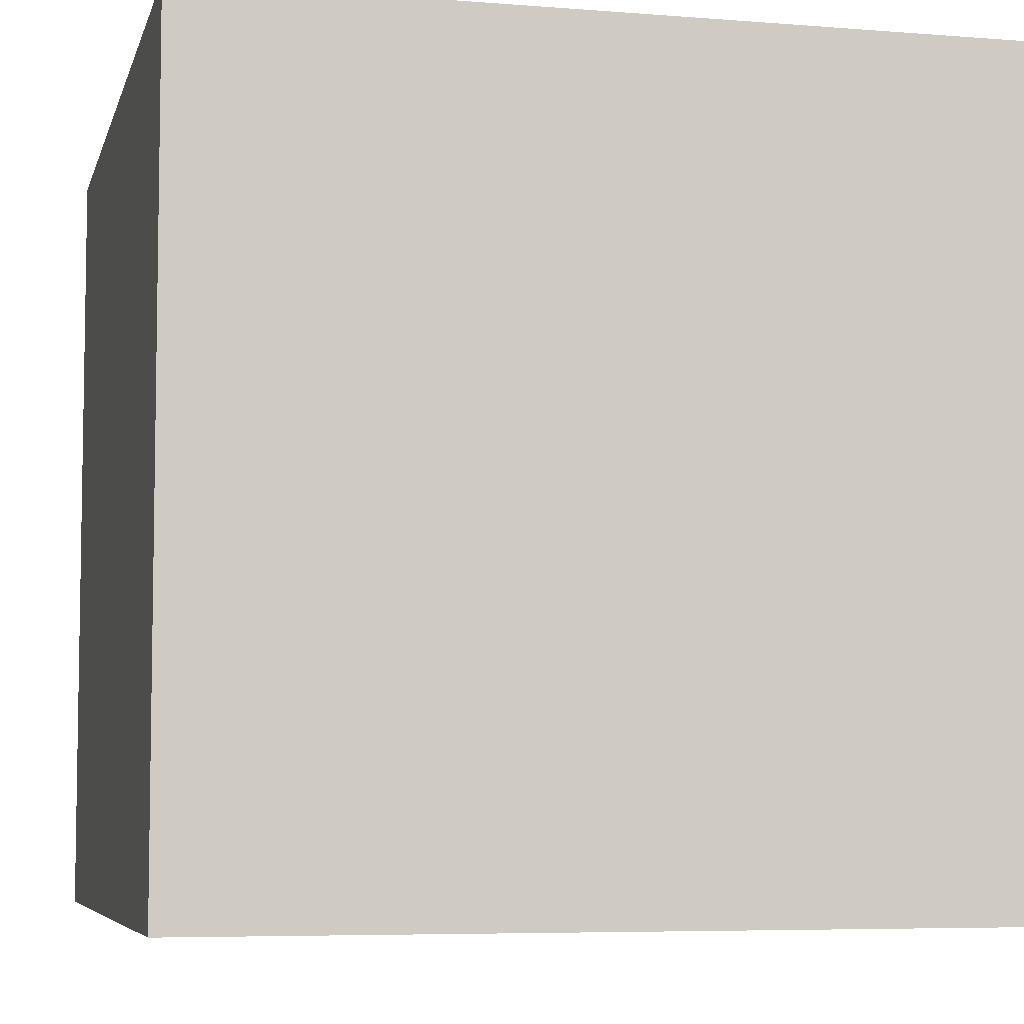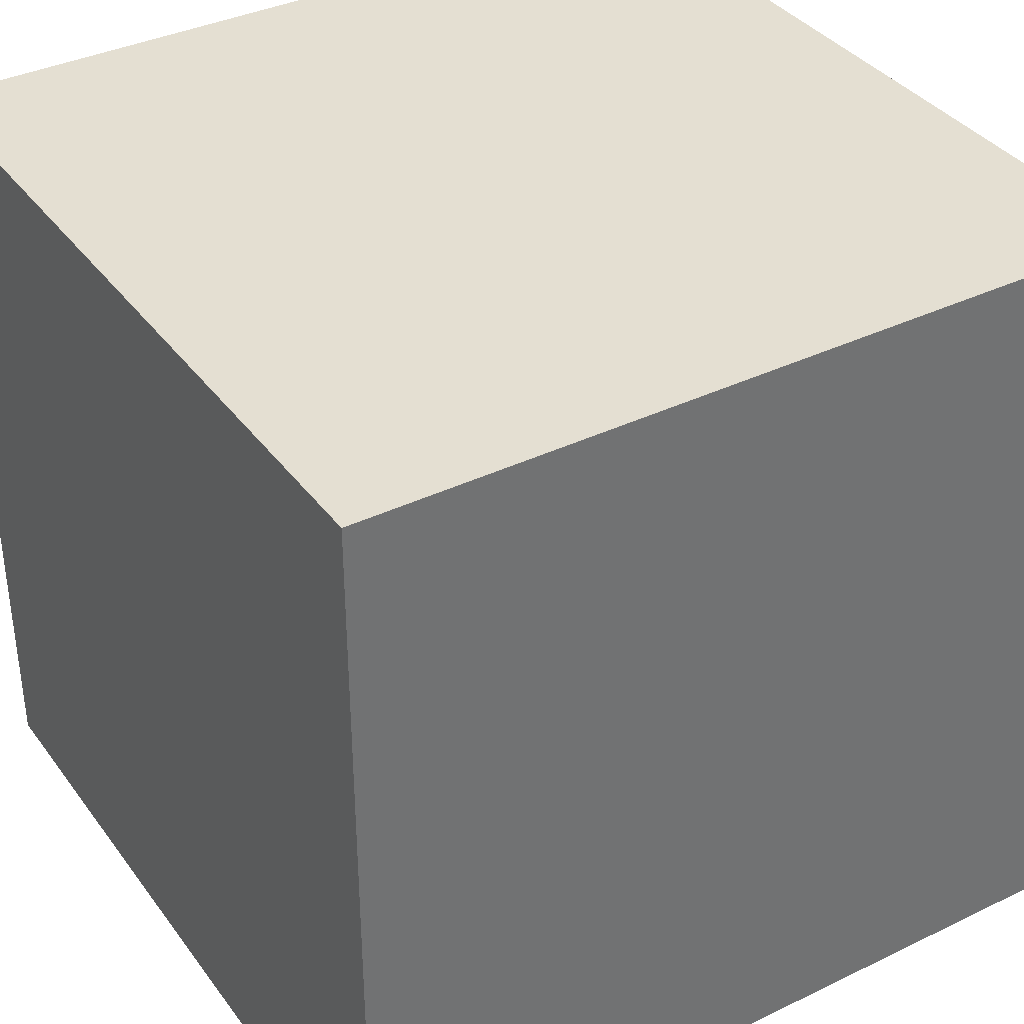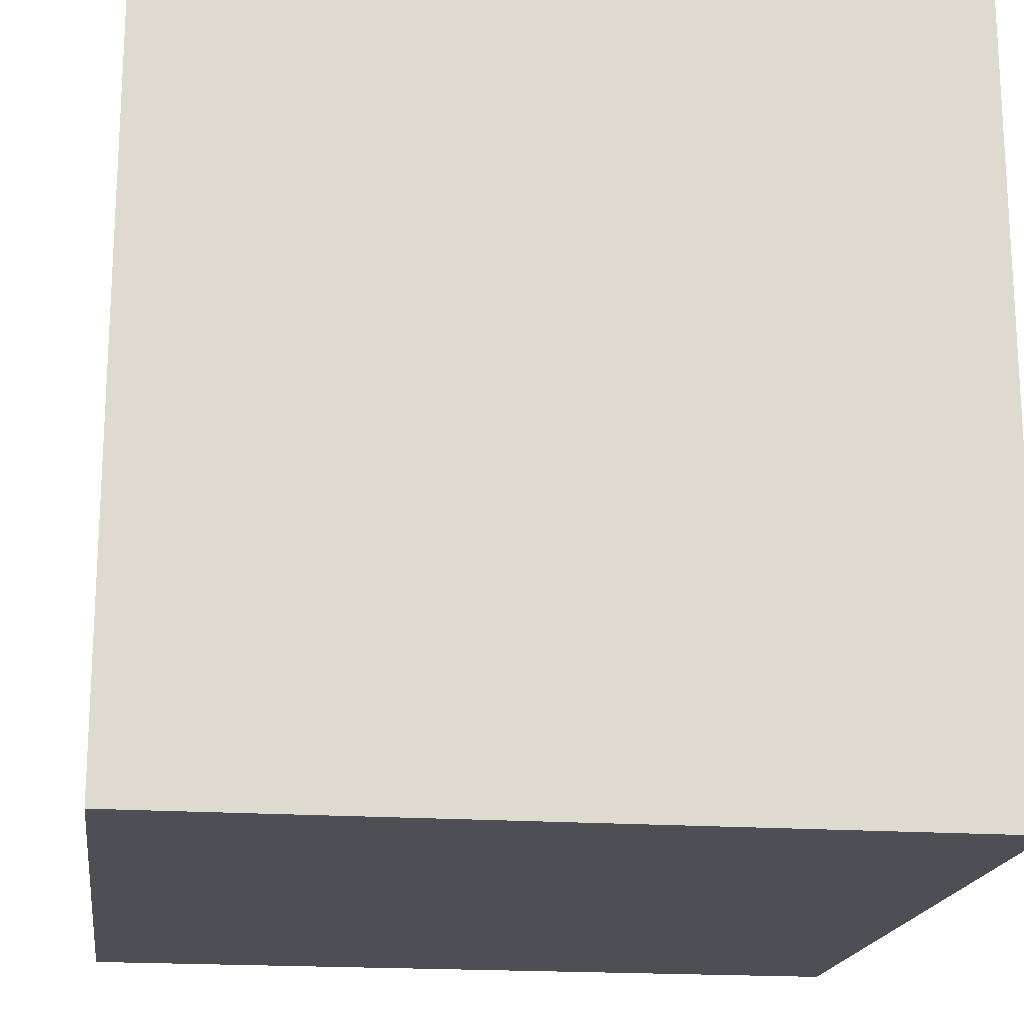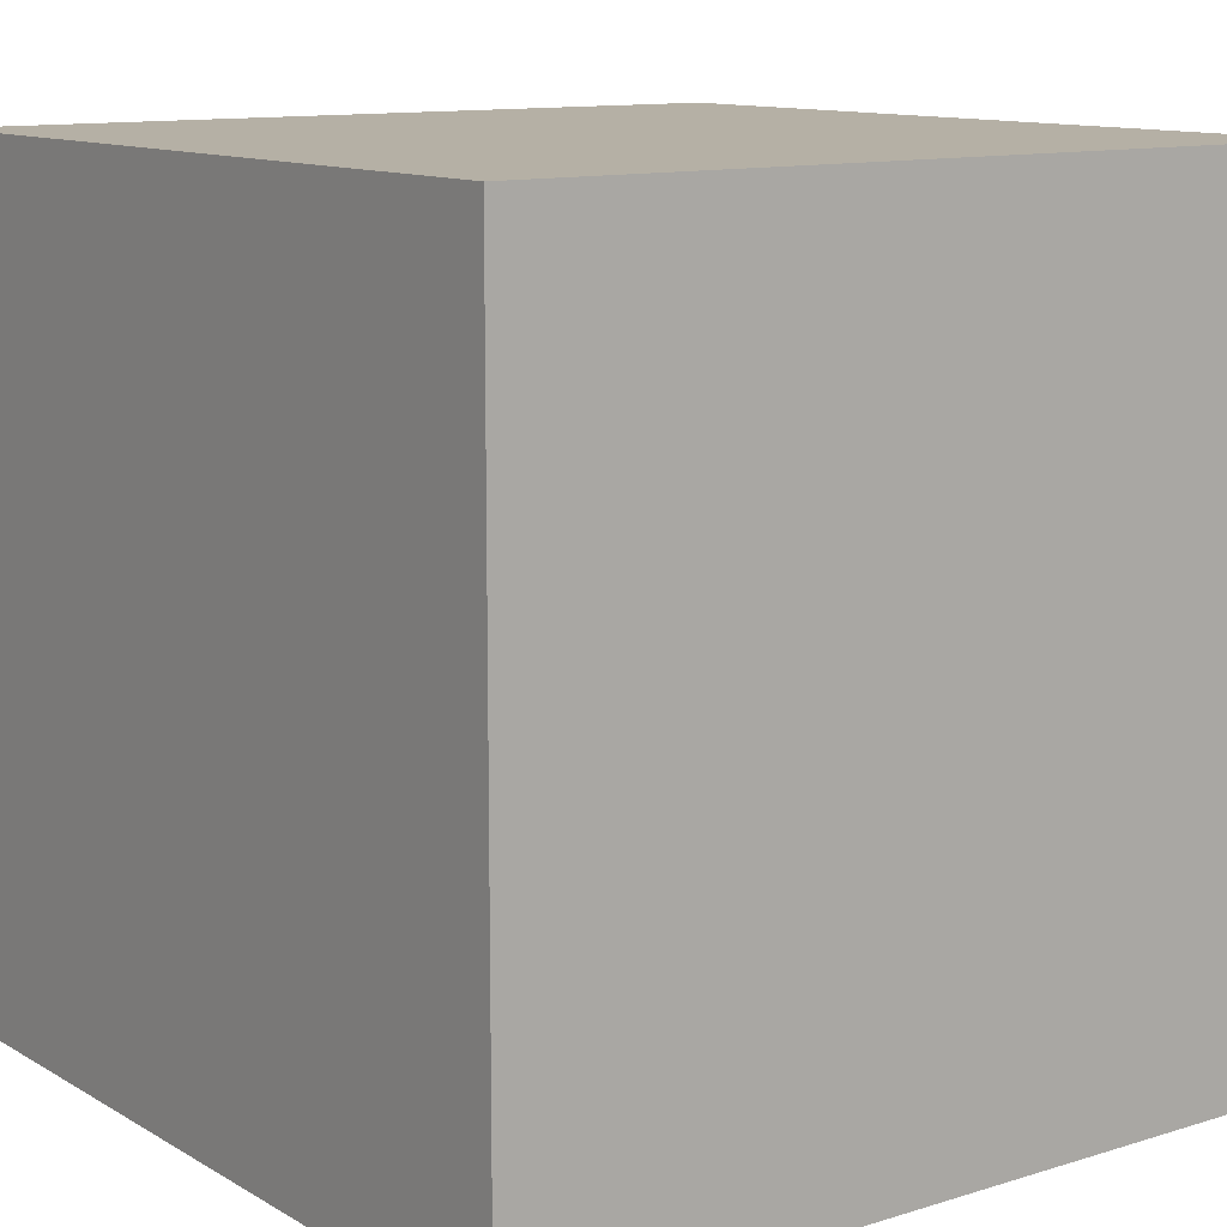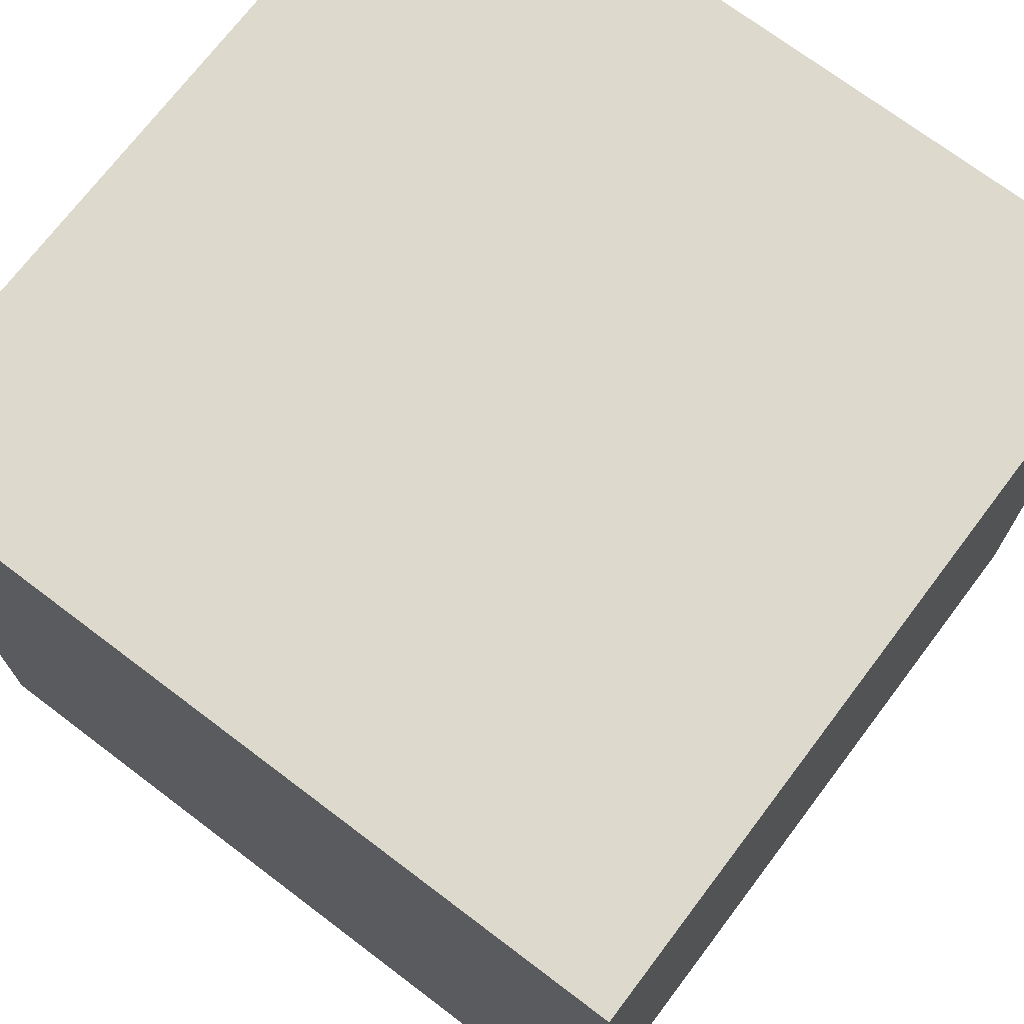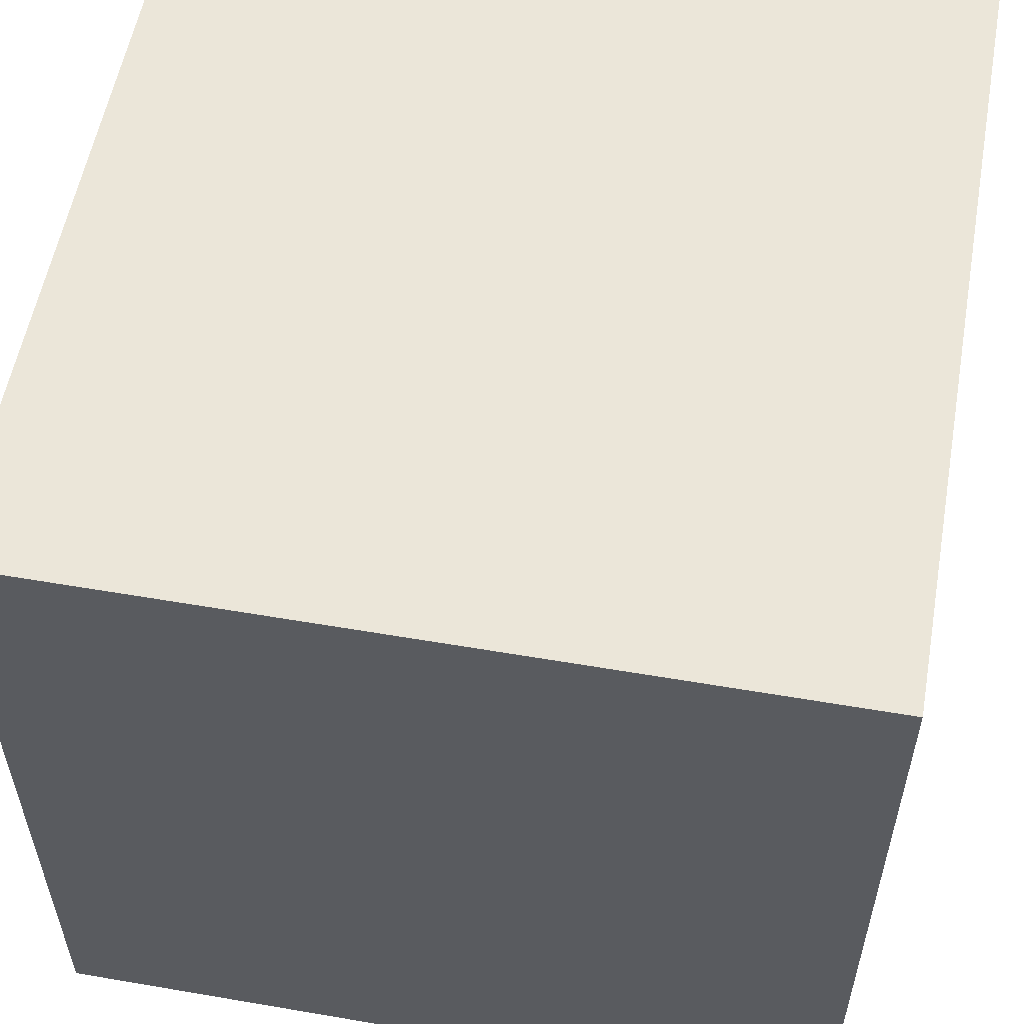
<metadata>
{"format":"obj","ext":"obj","renderer":"f3d","projection":"perspective","resolution":1024,"background":"white","views":[{"elev":-6.2,"azim":76.5,"up":"+Z"},{"elev":37.0,"azim":58.1,"up":"+Y"},{"elev":-18.4,"azim":172.2,"up":"+Z"},{"elev":11.7,"azim":143.5,"up":"+Y"},{"elev":71.9,"azim":-142.9,"up":"+Z"},{"elev":56.0,"azim":-169.8,"up":"+Y"}]}
</metadata>
<code>
o Cube
v 1 0 -1
v 1 0 1
v -1 0 1
v -1 0 -1
v 1 2 -1
v 1 2 1
v -1 2 1
v -1 2 -1
f 1 2 4
f 5 8 6
f 1 5 2
f 2 6 3
f 3 7 4
f 5 1 8
f 2 3 4
f 8 7 6
f 5 6 2
f 6 7 3
f 7 8 4
f 1 4 8

</code>
